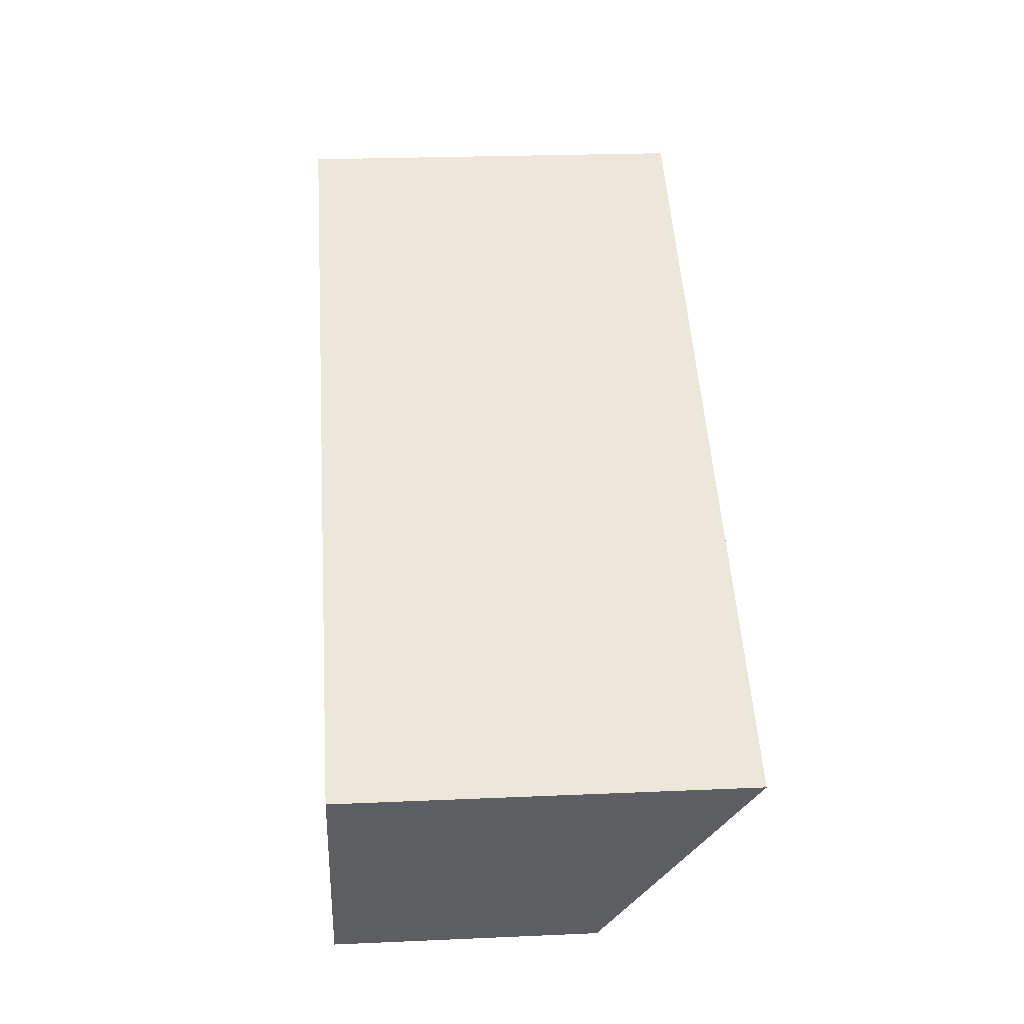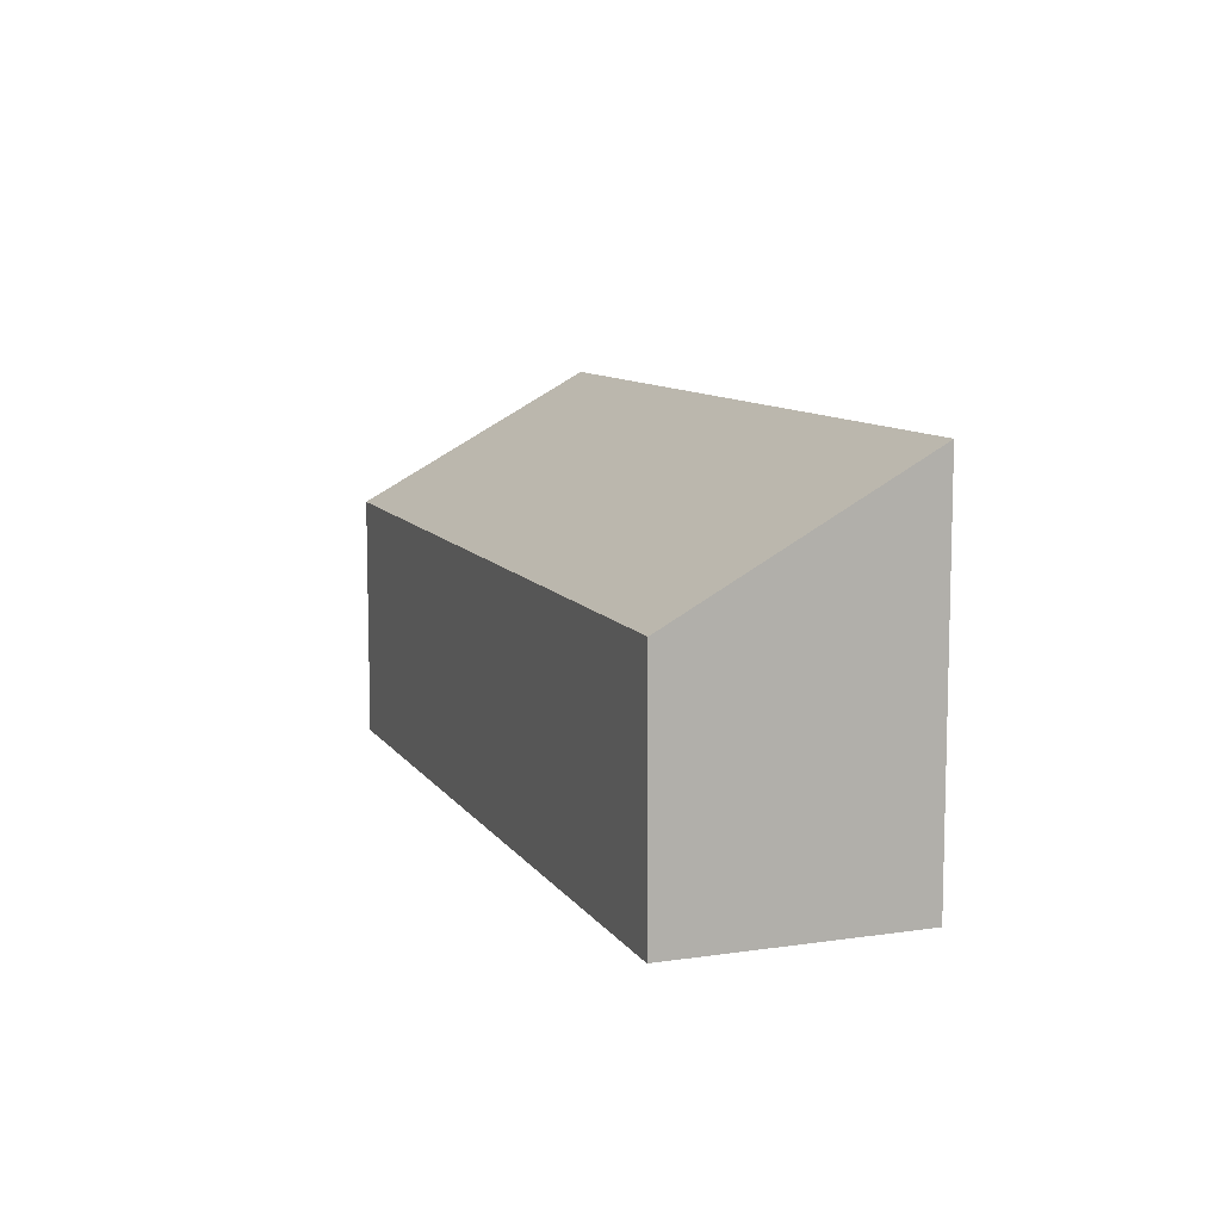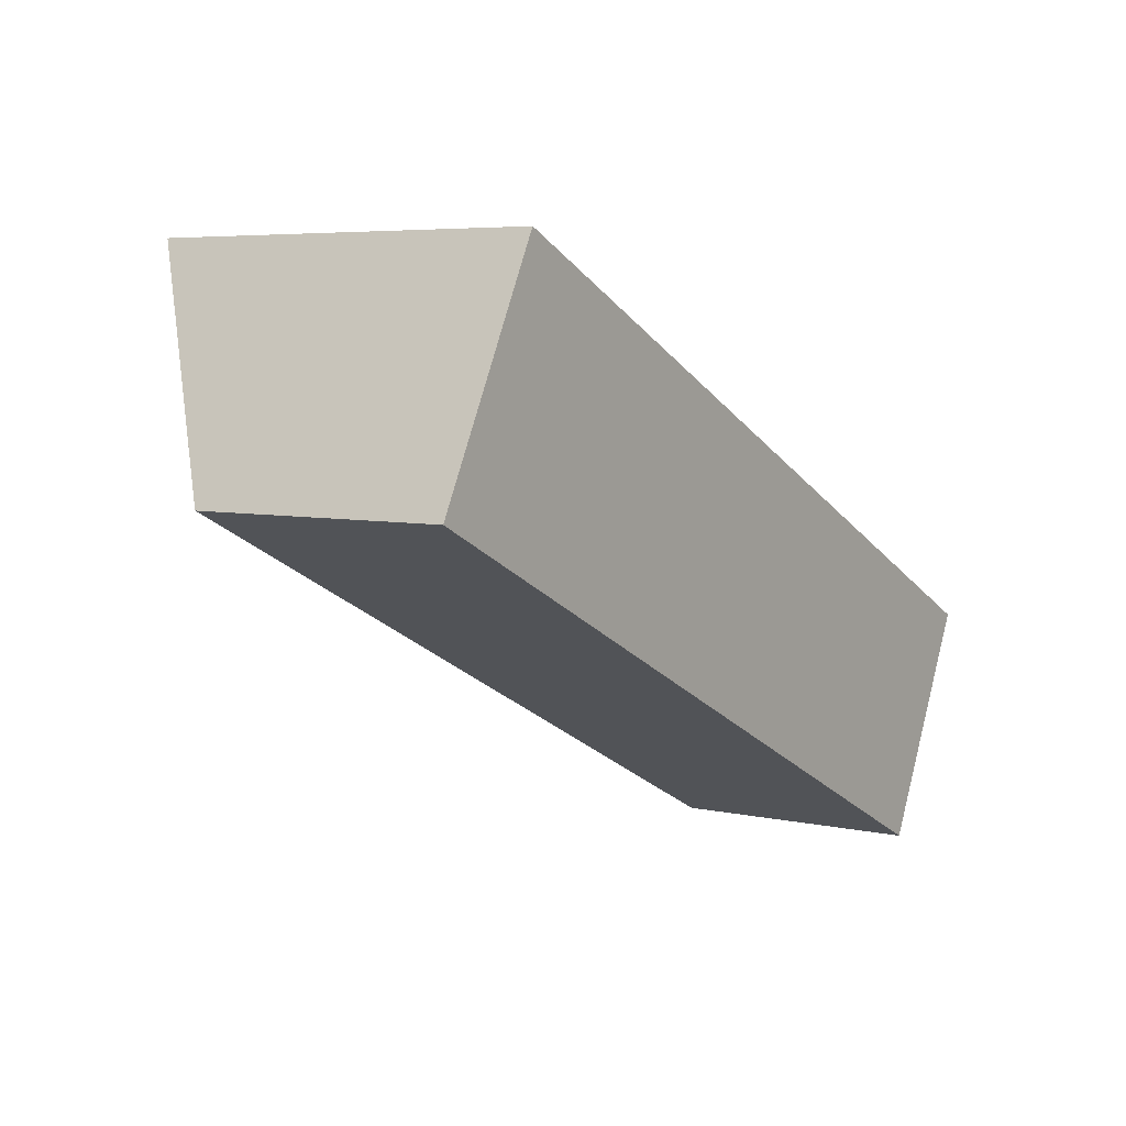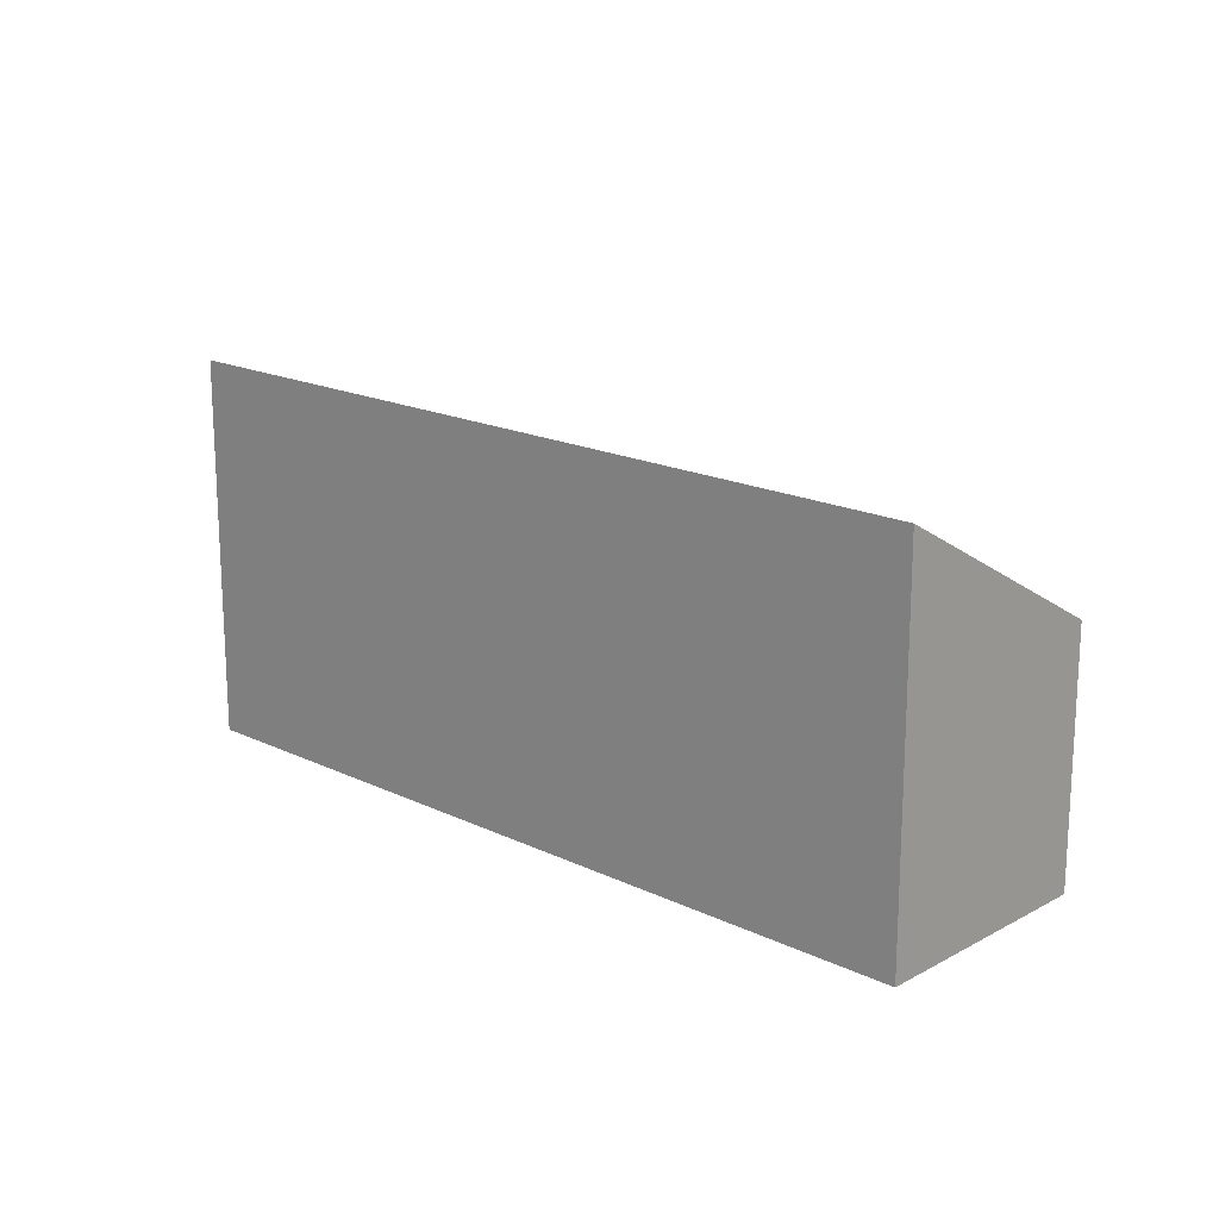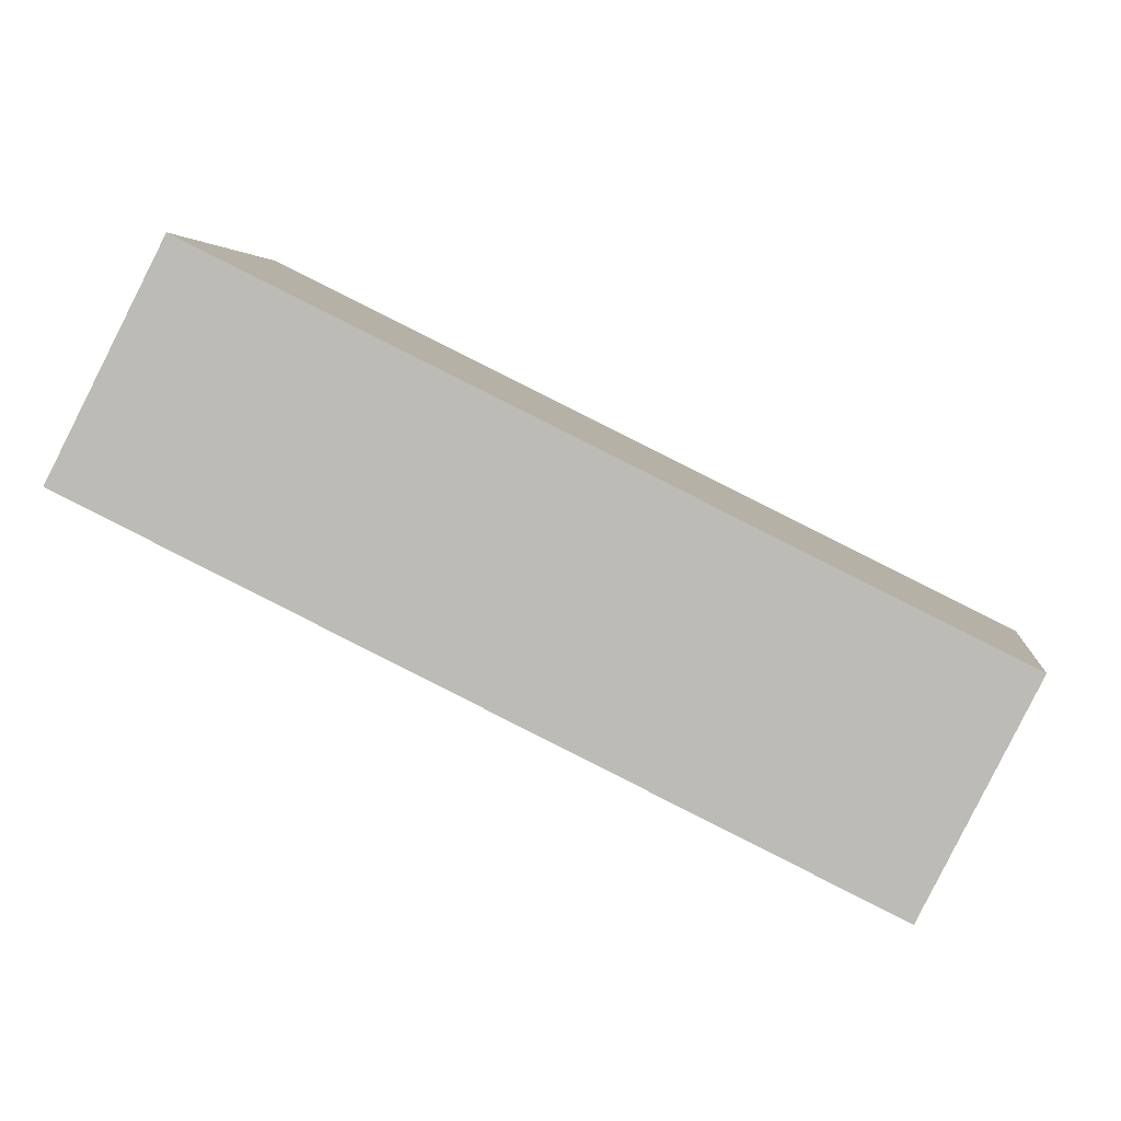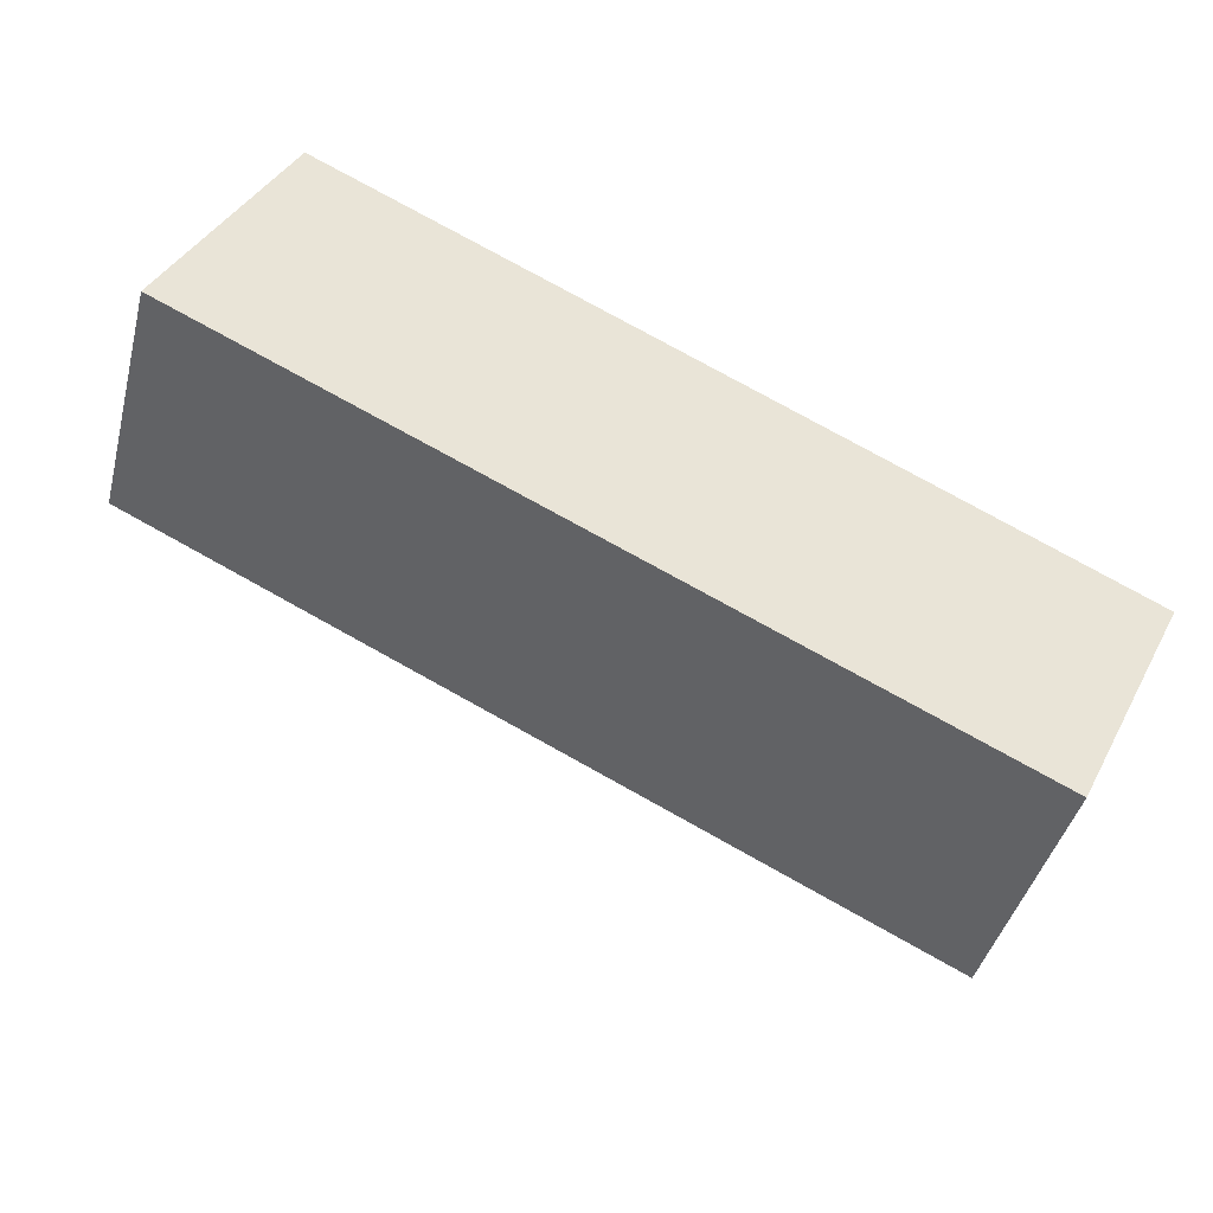
<metadata>
{"format":"obj","ext":"obj","renderer":"f3d","projection":"perspective","resolution":1024,"background":"white","views":[{"elev":23.1,"azim":85.7,"up":"+Z"},{"elev":9.7,"azim":-83.9,"up":"+Y"},{"elev":5.6,"azim":-55.6,"up":"+Z"},{"elev":17.6,"azim":69.7,"up":"+Y"},{"elev":3.7,"azim":7.3,"up":"+Z"},{"elev":-42.9,"azim":-14.3,"up":"+Z"}]}
</metadata>
<code>
v  7.217 2.342 -3.495
v  1.083 3.626 2.097
v  8.239 3.588 -1.446
v  0 2.342 1.434e-16
v  8.239 8.854e-17 -1.446
v  7.217 2.14e-16 -3.495
v  0 0 0
v  1.083 -1.284e-16 2.097
g defaultobject
f 1 2 3
f 2 1 4
f 5 1 3
f 1 5 6
f 6 4 1
f 4 6 7
f 4 8 2
f 8 4 7
f 8 3 2
f 3 8 5
f 8 6 5
f 6 8 7

</code>
